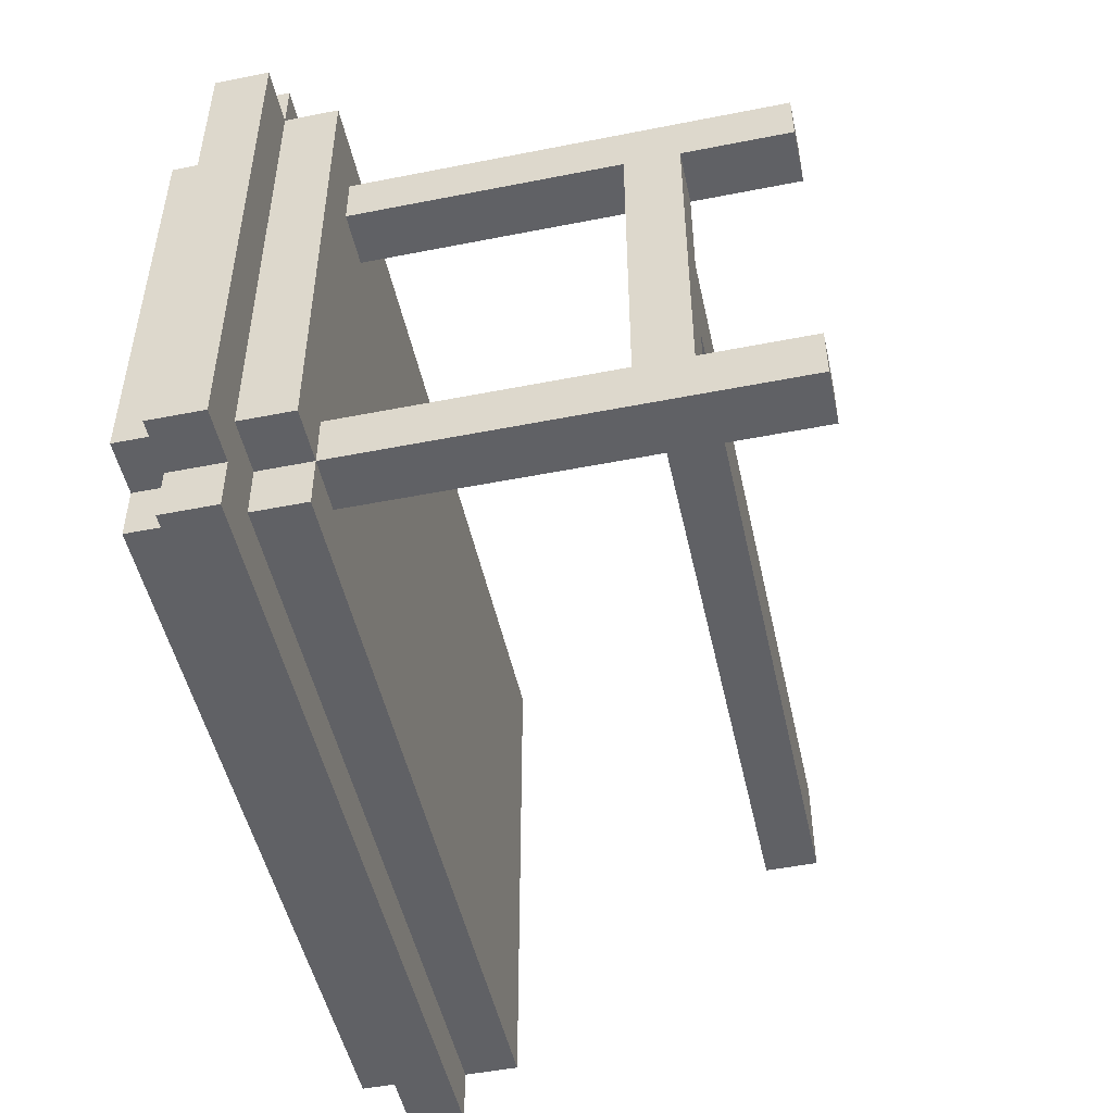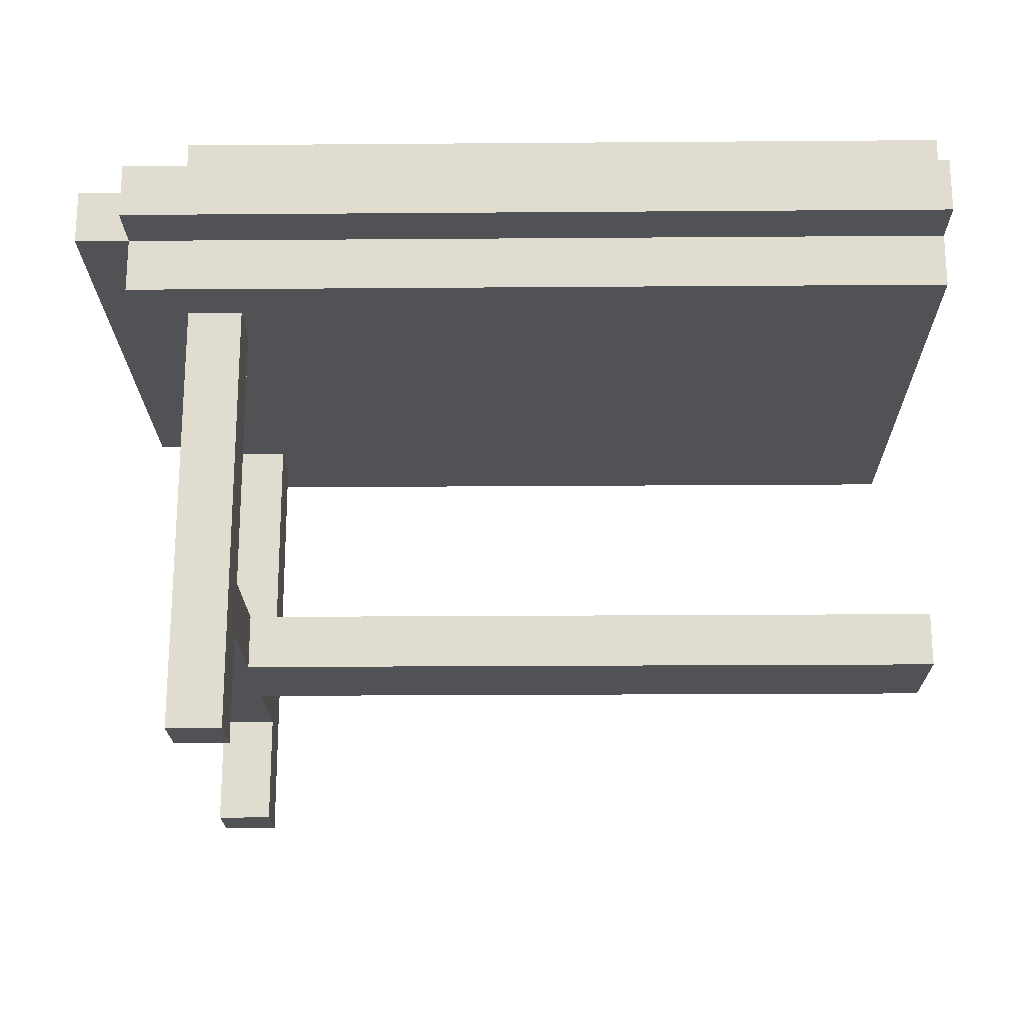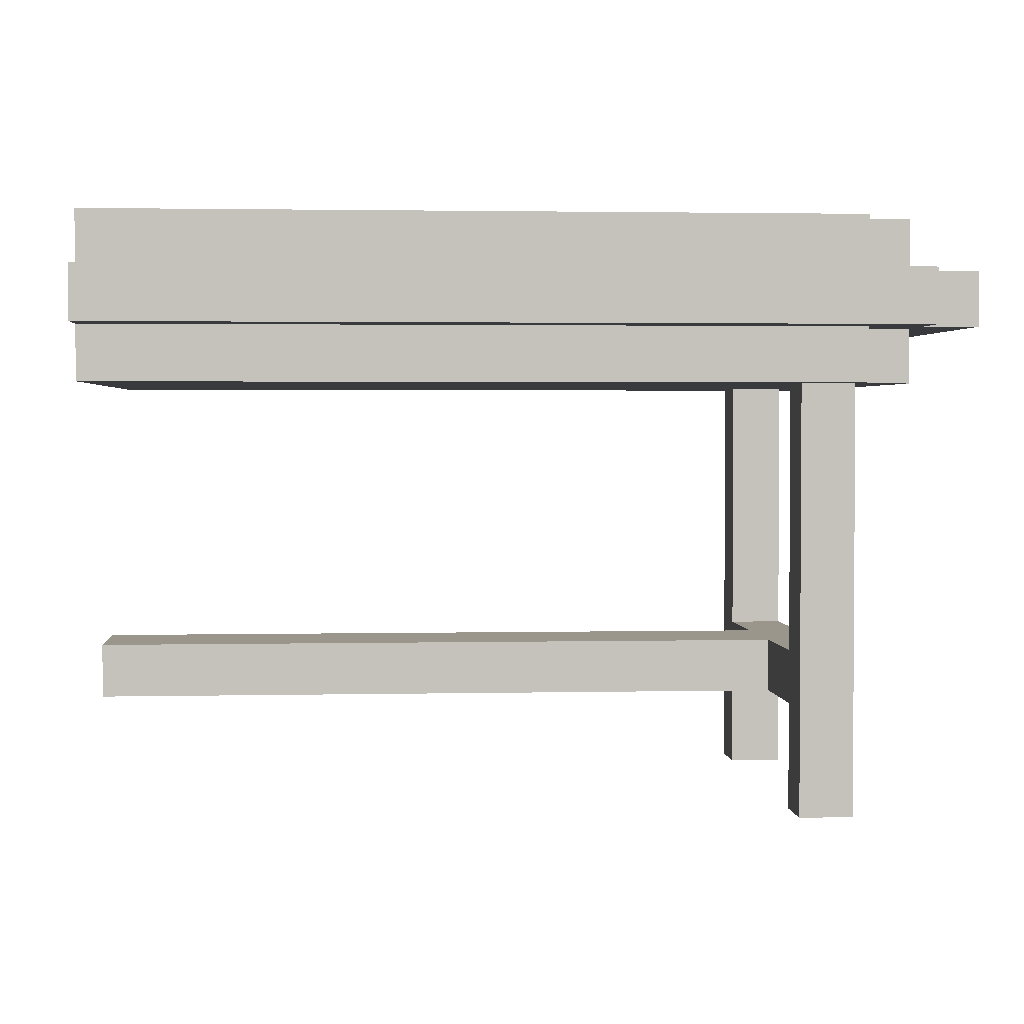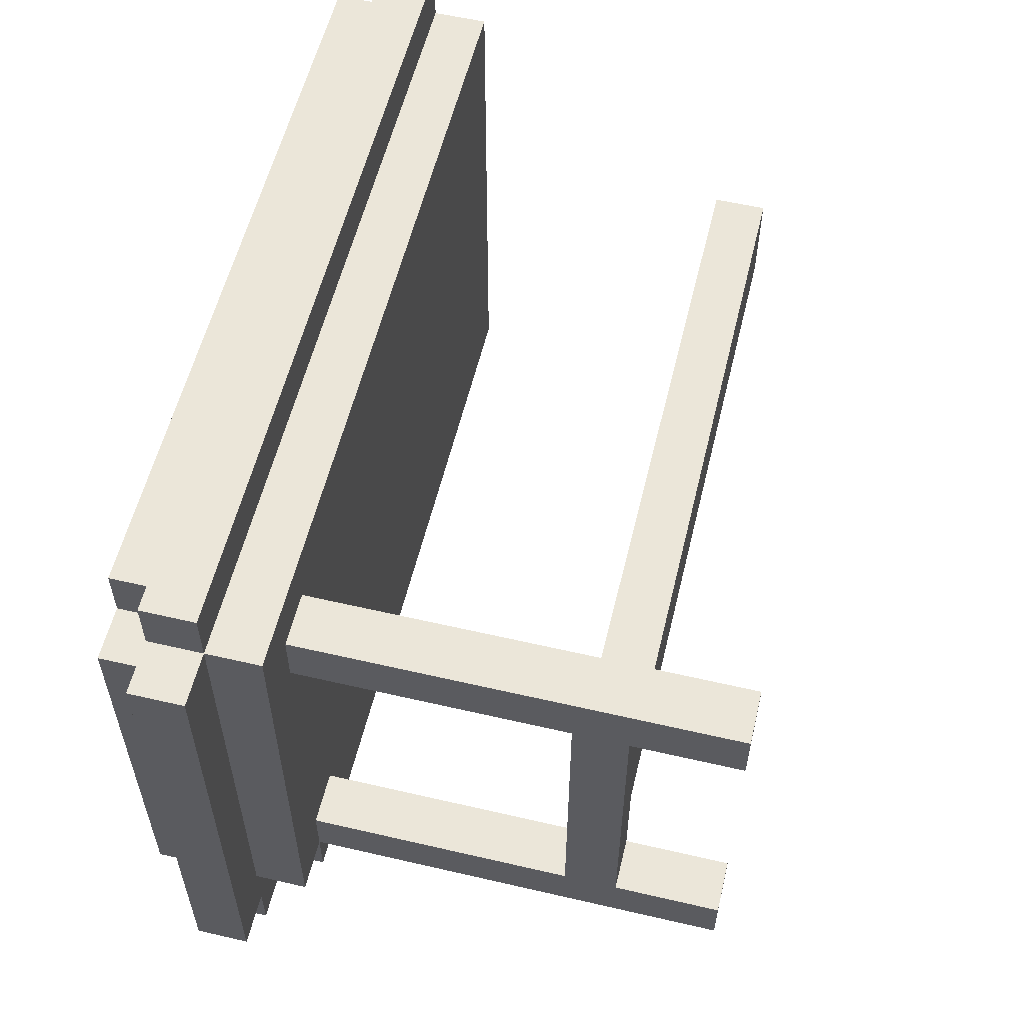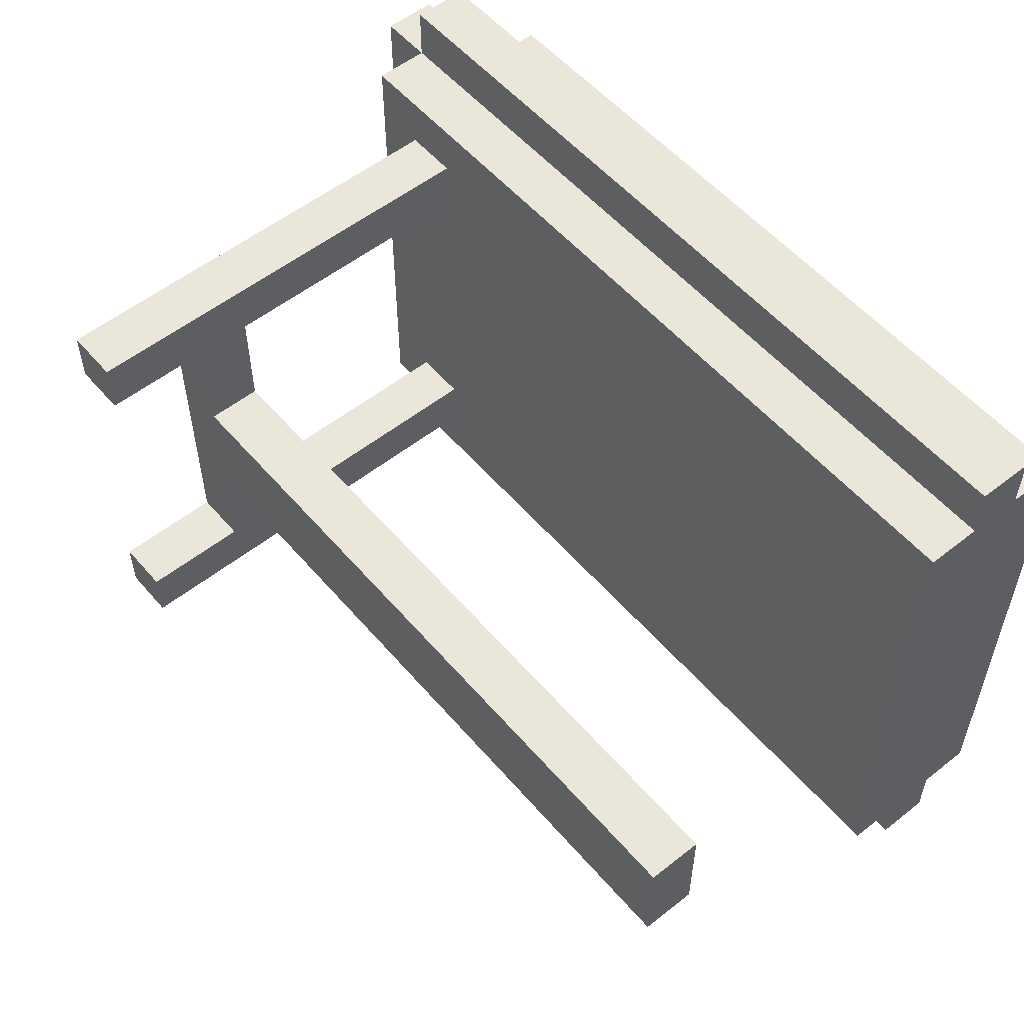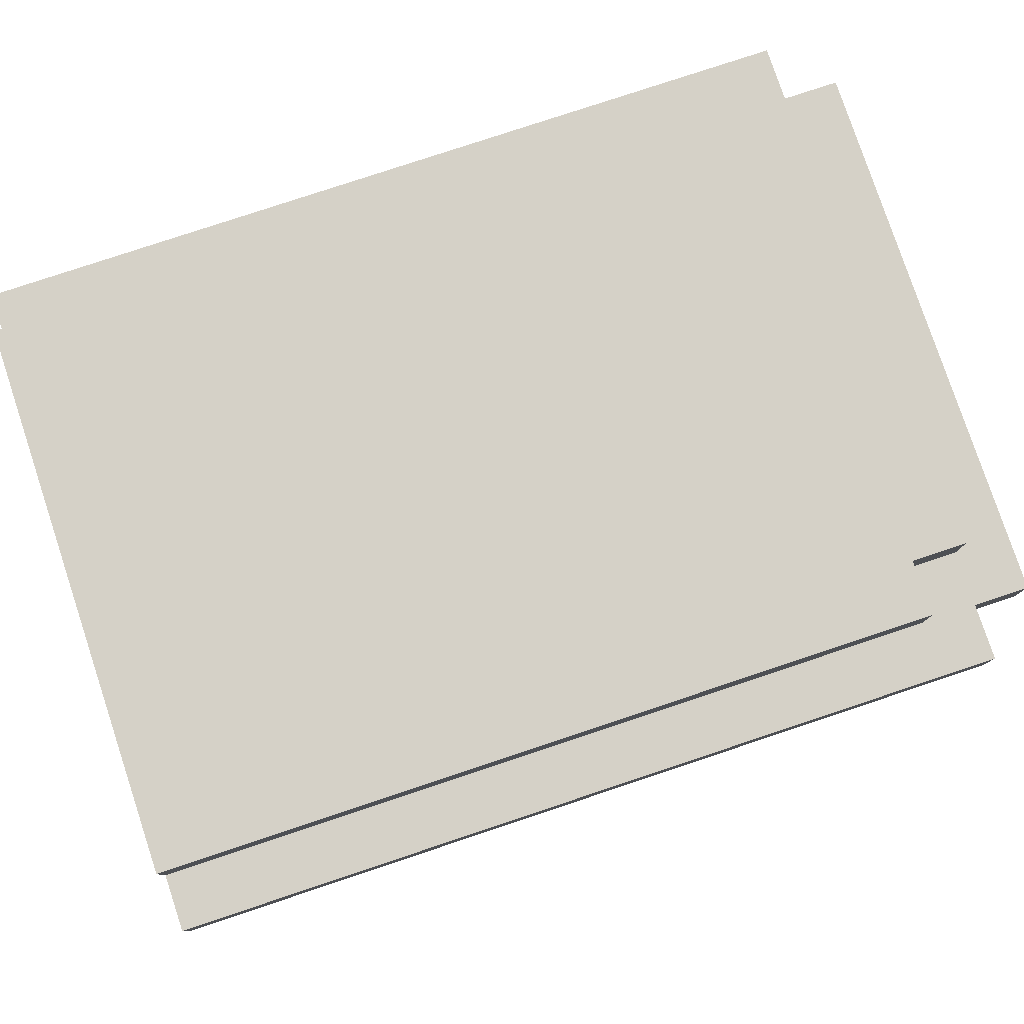
<metadata>
{"format":"obj","ext":"obj","renderer":"f3d","projection":"perspective","resolution":1024,"background":"white","views":[{"elev":-49.7,"azim":-77.7,"up":"+Z"},{"elev":-20.6,"azim":0.8,"up":"+Y"},{"elev":2.3,"azim":175.5,"up":"+Y"},{"elev":57.2,"azim":-76.4,"up":"+Z"},{"elev":54.9,"azim":50.2,"up":"+Z"},{"elev":79.3,"azim":161.6,"up":"+Y"}]}
</metadata>
<code>
o
v -0.8 0.9 0.5
v -0.8 0.9 0.4
v -0.8 0.9 0.3
v -0.8 0.9 -0.3
v -0.8 0.9 -0.4
v -0.8 0.9 -0.5
v -0.8 1 0.5
v -0.8 1 0.4
v -0.8 1 0.3
v -0.8 1 -0.3
v -0.8 1 -0.4
v -0.8 1 -0.5
v -0.7 0.8 0.5
v -0.7 0.8 -0.4
v -0.7 0.9 0.6
v -0.7 0.9 0.5
v -0.7 0.9 0.4
v -0.7 0.9 0.3
v -0.7 0.9 -0.3
v -0.7 0.9 -0.4
v -0.7 0.9 -0.5
v -0.7 0.9 -0.6
v -0.7 1 0.6
v -0.7 1 0.5
v -0.7 1 0.4
v -0.7 1 0.3
v -0.7 1 0.2
v -0.7 1 -0.2
v -0.7 1 -0.3
v -0.7 1 -0.4
v -0.7 1 -0.5
v -0.7 1 -0.6
v -0.7 1.1 0.4
v -0.7 1.1 0.3
v -0.7 1.1 0.2
v -0.7 1.1 -0.2
v -0.7 1.1 -0.3
v -0.7 1.1 -0.4
v -0.6 0 0.4
v -0.6 0 0.3
v -0.6 0 -0.3
v -0.6 0 -0.4
v -0.6 0.1 0.4
v -0.6 0.1 0.3
v -0.6 0.1 -0.3
v -0.6 0.1 -0.4
v -0.6 0.2 0.3
v -0.6 0.2 -0.3
v -0.6 0.3 0.3
v -0.6 0.3 -0.3
v -0.6 0.8 0.4
v -0.6 0.8 0.3
v -0.6 0.8 -0.3
v -0.6 0.8 -0.4
v -0.6 0.8 -0.5
v -0.6 0.9 -0.4
v -0.6 0.9 -0.5
v -0.6 1 0.5
v -0.6 1 0.4
v -0.6 1 -0.4
v -0.6 1 -0.5
v -0.6 1.1 0.5
v -0.6 1.1 0.4
v -0.6 1.1 -0.4
v -0.6 1.1 -0.5
v -0.5 0 0.4
v -0.5 0 0.3
v -0.5 0 -0.3
v -0.5 0 -0.4
v -0.5 0.1 0.4
v -0.5 0.1 0.3
v -0.5 0.1 -0.3
v -0.5 0.1 -0.4
v -0.5 0.2 0.3
v -0.5 0.2 0.1
v -0.5 0.2 -0.1
v -0.5 0.2 -0.3
v -0.5 0.3 0.3
v -0.5 0.3 0.1
v -0.5 0.3 -0.1
v -0.5 0.3 -0.3
v -0.5 0.8 0.4
v -0.5 0.8 0.3
v -0.5 0.8 -0.3
v -0.5 0.8 -0.4
v 0.8 0.2 0.1
v 0.8 0.2 -0.1
v 0.8 0.3 0.1
v 0.8 0.3 -0.1
v 0.8 0.8 0.5
v 0.8 0.8 -0.5
v 0.8 0.9 0.6
v 0.8 0.9 0.5
v 0.8 0.9 -0.5
v 0.8 0.9 -0.6
v 0.8 1 0.6
v 0.8 1 0.5
v 0.8 1 -0.5
v 0.8 1 -0.6
v 0.8 1.1 0.5
v 0.8 1.1 -0.5
v -0.7 0.9 0.6
v -0.7 1 0.6
v -0.6 0.9 0.6
v -0.6 1 0.6
v -0.5 0.9 0.6
v -0.5 1 0.6
v 0.8 0.9 0.6
v 0.8 1 0.6
v -0.8 0.9 0.5
v -0.8 1 0.5
v -0.7 0.8 0.5
v -0.7 0.9 0.5
v -0.7 1 0.5
v -0.6 0.9 0.5
v -0.6 1 0.5
v -0.6 1.1 0.5
v -0.5 0.9 0.5
v -0.5 1 0.5
v -0.5 1.1 0.5
v -0.4 1 0.5
v -0.4 1.1 0.5
v 0.8 0.8 0.5
v 0.8 0.9 0.5
v 0.8 1 0.5
v 0.8 1.1 0.5
v -0.7 1 0.4
v -0.7 1.1 0.4
v -0.6 0 0.4
v -0.6 0.1 0.4
v -0.6 0.8 0.4
v -0.6 1 0.4
v -0.6 1.1 0.4
v -0.5 0 0.4
v -0.5 0.1 0.4
v -0.5 0.8 0.4
v -0.5 0.2 0.1
v -0.5 0.3 0.1
v 0.8 0.2 0.1
v 0.8 0.3 0.1
v -0.6 0 -0.3
v -0.6 0.1 -0.3
v -0.6 0.2 -0.3
v -0.6 0.3 -0.3
v -0.6 0.8 -0.3
v -0.5 0 -0.3
v -0.5 0.1 -0.3
v -0.5 0.2 -0.3
v -0.5 0.3 -0.3
v -0.5 0.8 -0.3
v -0.6 0 0.3
v -0.6 0.1 0.3
v -0.6 0.2 0.3
v -0.6 0.3 0.3
v -0.6 0.8 0.3
v -0.5 0 0.3
v -0.5 0.1 0.3
v -0.5 0.2 0.3
v -0.5 0.3 0.3
v -0.5 0.8 0.3
v -0.5 0.2 -0.1
v -0.5 0.3 -0.1
v 0.8 0.2 -0.1
v 0.8 0.3 -0.1
v -0.7 0.8 -0.4
v -0.7 0.9 -0.4
v -0.7 1 -0.4
v -0.7 1.1 -0.4
v -0.6 0 -0.4
v -0.6 0.1 -0.4
v -0.6 0.8 -0.4
v -0.6 0.9 -0.4
v -0.6 1 -0.4
v -0.6 1.1 -0.4
v -0.5 0 -0.4
v -0.5 0.1 -0.4
v -0.5 0.8 -0.4
v -0.8 0.9 -0.5
v -0.8 1 -0.5
v -0.7 0.9 -0.5
v -0.7 1 -0.5
v -0.6 0.8 -0.5
v -0.6 0.9 -0.5
v -0.6 1 -0.5
v -0.6 1.1 -0.5
v -0.5 0.9 -0.5
v -0.5 1 -0.5
v -0.5 1.1 -0.5
v -0.4 1 -0.5
v -0.4 1.1 -0.5
v 0.8 0.8 -0.5
v 0.8 0.9 -0.5
v 0.8 1 -0.5
v 0.8 1.1 -0.5
v -0.7 0.9 -0.6
v -0.7 1 -0.6
v -0.6 0.9 -0.6
v -0.6 1 -0.6
v -0.5 0.9 -0.6
v -0.5 1 -0.6
v 0.8 0.9 -0.6
v 0.8 1 -0.6
v -0.6 0 0.4
v -0.5 0 0.4
v -0.6 0 0.3
v -0.5 0 0.3
v -0.6 0 -0.3
v -0.5 0 -0.3
v -0.6 0 -0.4
v -0.5 0 -0.4
v -0.6 0.2 0.3
v -0.5 0.2 0.3
v -0.5 0.2 0.1
v 0.8 0.2 0.1
v -0.5 0.2 -0.1
v 0.8 0.2 -0.1
v -0.6 0.2 -0.3
v -0.5 0.2 -0.3
v -0.7 0.8 0.5
v 0.8 0.8 0.5
v -0.6 0.8 0.4
v -0.5 0.8 0.4
v -0.6 0.8 0.3
v -0.5 0.8 0.3
v -0.6 0.8 -0.3
v -0.5 0.8 -0.3
v -0.7 0.8 -0.4
v -0.6 0.8 -0.4
v -0.5 0.8 -0.4
v -0.6 0.8 -0.5
v 0.8 0.8 -0.5
v -0.7 0.9 0.6
v -0.6 0.9 0.6
v -0.5 0.9 0.6
v 0.8 0.9 0.6
v -0.8 0.9 0.5
v -0.7 0.9 0.5
v -0.6 0.9 0.5
v -0.5 0.9 0.5
v 0.8 0.9 0.5
v -0.8 0.9 0.4
v -0.7 0.9 0.4
v -0.8 0.9 0.3
v -0.7 0.9 0.3
v -0.8 0.9 -0.3
v -0.7 0.9 -0.3
v -0.8 0.9 -0.4
v -0.7 0.9 -0.4
v -0.6 0.9 -0.4
v -0.8 0.9 -0.5
v -0.7 0.9 -0.5
v -0.6 0.9 -0.5
v -0.5 0.9 -0.5
v 0.8 0.9 -0.5
v -0.7 0.9 -0.6
v -0.6 0.9 -0.6
v -0.5 0.9 -0.6
v 0.8 0.9 -0.6
v -0.6 0.3 0.3
v -0.5 0.3 0.3
v -0.5 0.3 0.1
v 0.8 0.3 0.1
v -0.5 0.3 -0.1
v 0.8 0.3 -0.1
v -0.6 0.3 -0.3
v -0.5 0.3 -0.3
v -0.7 1 0.6
v -0.6 1 0.6
v -0.5 1 0.6
v 0.8 1 0.6
v -0.8 1 0.5
v -0.7 1 0.5
v -0.6 1 0.5
v -0.5 1 0.5
v -0.4 1 0.5
v 0.8 1 0.5
v -0.8 1 0.4
v -0.7 1 0.4
v -0.6 1 0.4
v -0.8 1 0.3
v -0.7 1 0.3
v -0.7 1 0.2
v -0.7 1 -0.2
v -0.8 1 -0.3
v -0.7 1 -0.3
v -0.8 1 -0.4
v -0.7 1 -0.4
v -0.6 1 -0.4
v -0.8 1 -0.5
v -0.7 1 -0.5
v -0.6 1 -0.5
v -0.5 1 -0.5
v -0.4 1 -0.5
v 0.8 1 -0.5
v -0.7 1 -0.6
v -0.6 1 -0.6
v -0.5 1 -0.6
v 0.8 1 -0.6
v -0.6 1.1 0.5
v -0.5 1.1 0.5
v -0.4 1.1 0.5
v 0.8 1.1 0.5
v -0.7 1.1 0.4
v -0.6 1.1 0.4
v -0.5 1.1 0.4
v -0.4 1.1 0.4
v -0.7 1.1 0.3
v -0.6 1.1 0.3
v -0.5 1.1 0.3
v -0.7 1.1 0.2
v -0.6 1.1 0.2
v -0.7 1.1 -0.2
v -0.6 1.1 -0.2
v -0.7 1.1 -0.3
v -0.6 1.1 -0.3
v -0.5 1.1 -0.3
v -0.7 1.1 -0.4
v -0.6 1.1 -0.4
v -0.5 1.1 -0.4
v -0.4 1.1 -0.4
v -0.6 1.1 -0.5
v -0.5 1.1 -0.5
v -0.4 1.1 -0.5
v 0.8 1.1 -0.5
f 7 2 1
f 8 3 2
f 8 2 7
f 9 4 3
f 9 3 8
f 10 5 4
f 10 4 9
f 11 6 5
f 11 5 10
f 12 6 11
f 16 14 13
f 17 14 16
f 18 14 17
f 19 14 18
f 20 14 19
f 23 16 15
f 24 16 23
f 31 22 21
f 32 22 31
f 33 26 25
f 34 27 26
f 34 26 33
f 35 28 27
f 35 27 34
f 36 29 28
f 36 28 35
f 37 30 29
f 37 29 36
f 38 30 37
f 43 40 39
f 44 40 43
f 45 42 41
f 46 42 45
f 47 44 43
f 48 46 45
f 49 47 43
f 49 48 47
f 50 46 48
f 50 48 49
f 51 49 43
f 52 49 51
f 53 46 50
f 54 46 53
f 56 55 54
f 57 55 56
f 62 59 58
f 63 59 62
f 64 61 60
f 65 61 64
f 66 67 70
f 70 67 71
f 68 69 72
f 72 69 73
f 70 71 74
f 72 73 77
f 74 75 78
f 70 74 78
f 78 75 79
f 76 77 80
f 77 73 81
f 80 77 81
f 70 78 82
f 82 78 83
f 81 73 84
f 84 73 85
f 86 87 88
f 88 87 89
f 90 91 93
f 93 91 94
f 92 93 96
f 93 94 97
f 96 93 97
f 94 95 98
f 97 94 98
f 98 95 99
f 97 98 100
f 100 98 101
f 104 103 102
f 105 103 104
f 106 105 104
f 107 105 106
f 108 107 106
f 109 107 108
f 113 111 110
f 114 111 113
f 115 113 112
f 118 115 112
f 119 117 116
f 120 117 119
f 121 120 119
f 122 120 121
f 123 118 112
f 124 118 123
f 125 122 121
f 126 122 125
f 132 128 127
f 133 128 132
f 134 130 129
f 135 131 130
f 135 130 134
f 136 131 135
f 139 138 137
f 140 138 139
f 146 142 141
f 147 143 142
f 147 142 146
f 148 143 147
f 149 145 144
f 150 145 149
f 151 152 156
f 152 153 157
f 156 152 157
f 157 153 158
f 154 155 159
f 159 155 160
f 161 162 163
f 163 162 164
f 165 166 171
f 171 166 172
f 167 168 173
f 173 168 174
f 169 170 175
f 170 171 176
f 175 170 176
f 176 171 177
f 178 179 180
f 180 179 181
f 182 183 186
f 184 185 187
f 187 185 188
f 187 188 189
f 189 188 190
f 182 186 191
f 191 186 192
f 189 190 193
f 193 190 194
f 195 196 197
f 197 196 198
f 197 198 199
f 199 198 200
f 199 200 201
f 201 200 202
f 205 204 203
f 206 204 205
f 209 208 207
f 210 208 209
f 213 212 211
f 215 213 211
f 215 214 213
f 216 214 215
f 217 215 211
f 218 215 217
f 221 220 219
f 222 220 221
f 223 221 219
f 224 220 222
f 225 223 219
f 225 224 223
f 226 220 224
f 226 224 225
f 227 225 219
f 228 225 227
f 229 220 226
f 230 229 228
f 231 220 229
f 231 229 230
f 237 233 232
f 238 234 233
f 238 233 237
f 239 235 234
f 239 234 238
f 240 235 239
f 241 237 236
f 242 237 241
f 243 242 241
f 244 242 243
f 245 244 243
f 246 244 245
f 247 246 245
f 248 246 247
f 250 248 247
f 251 249 248
f 251 248 250
f 252 249 251
f 255 252 251
f 256 253 252
f 256 252 255
f 257 254 253
f 257 253 256
f 258 254 257
f 259 260 261
f 259 261 263
f 261 262 263
f 263 262 264
f 259 263 265
f 265 263 266
f 267 268 272
f 268 269 273
f 272 268 273
f 269 270 274
f 273 269 274
f 274 270 275
f 275 270 276
f 271 272 277
f 272 273 278
f 277 272 278
f 278 273 279
f 277 278 280
f 280 278 281
f 280 281 282
f 280 282 283
f 280 283 284
f 284 283 285
f 284 285 286
f 286 285 287
f 286 287 289
f 287 288 290
f 289 287 290
f 290 288 291
f 290 291 295
f 291 292 296
f 295 291 296
f 293 294 297
f 296 292 297
f 292 293 297
f 297 294 298
f 299 300 304
f 300 301 305
f 304 300 305
f 301 302 306
f 305 301 306
f 303 304 307
f 304 305 308
f 307 304 308
f 305 306 309
f 308 305 309
f 307 308 310
f 308 309 311
f 310 308 311
f 310 311 312
f 311 309 313
f 312 311 313
f 312 313 314
f 313 309 315
f 314 313 315
f 309 306 316
f 315 309 316
f 314 315 317
f 315 316 318
f 317 315 318
f 316 306 319
f 318 316 319
f 306 302 320
f 319 306 320
f 318 319 321
f 319 320 322
f 321 319 322
f 320 302 323
f 322 320 323
f 323 302 324

</code>
